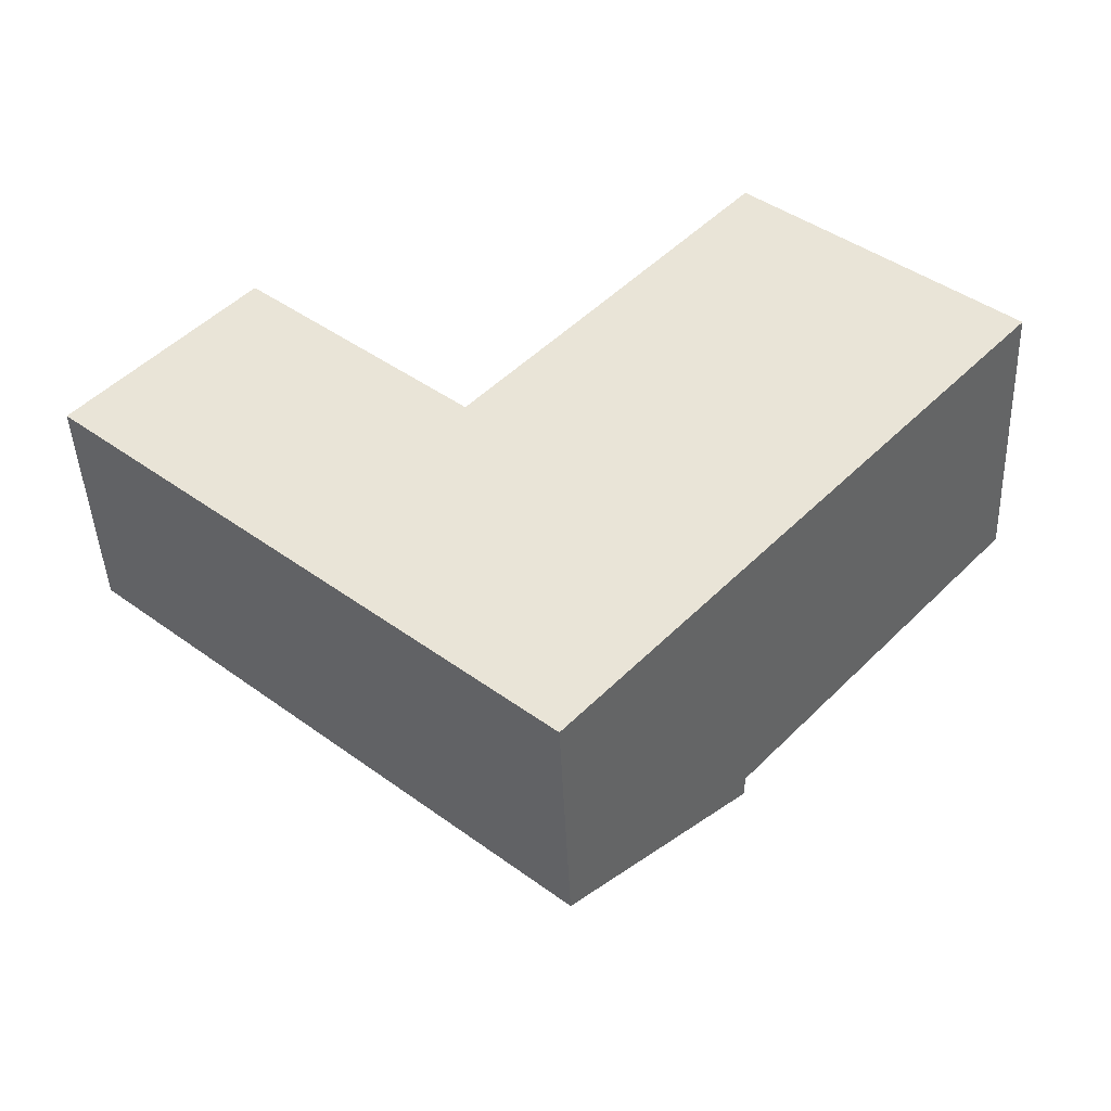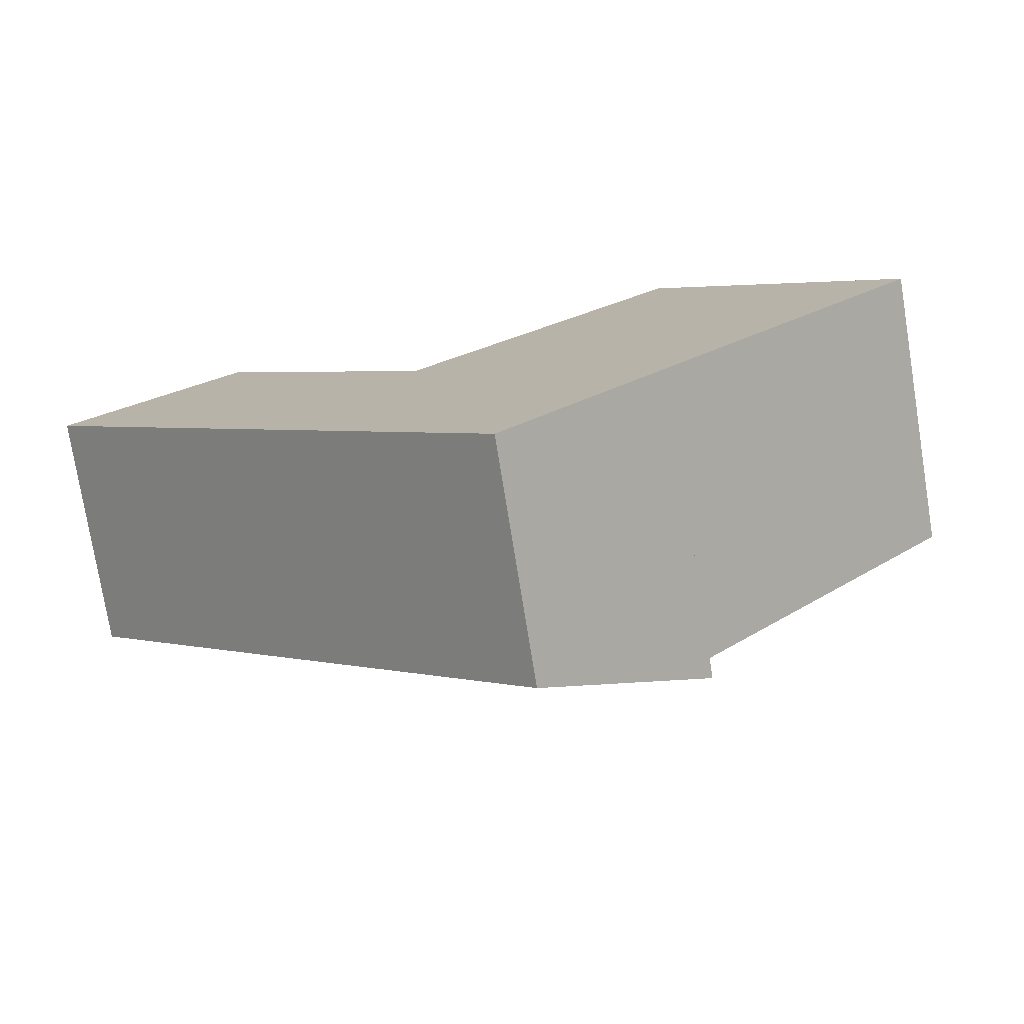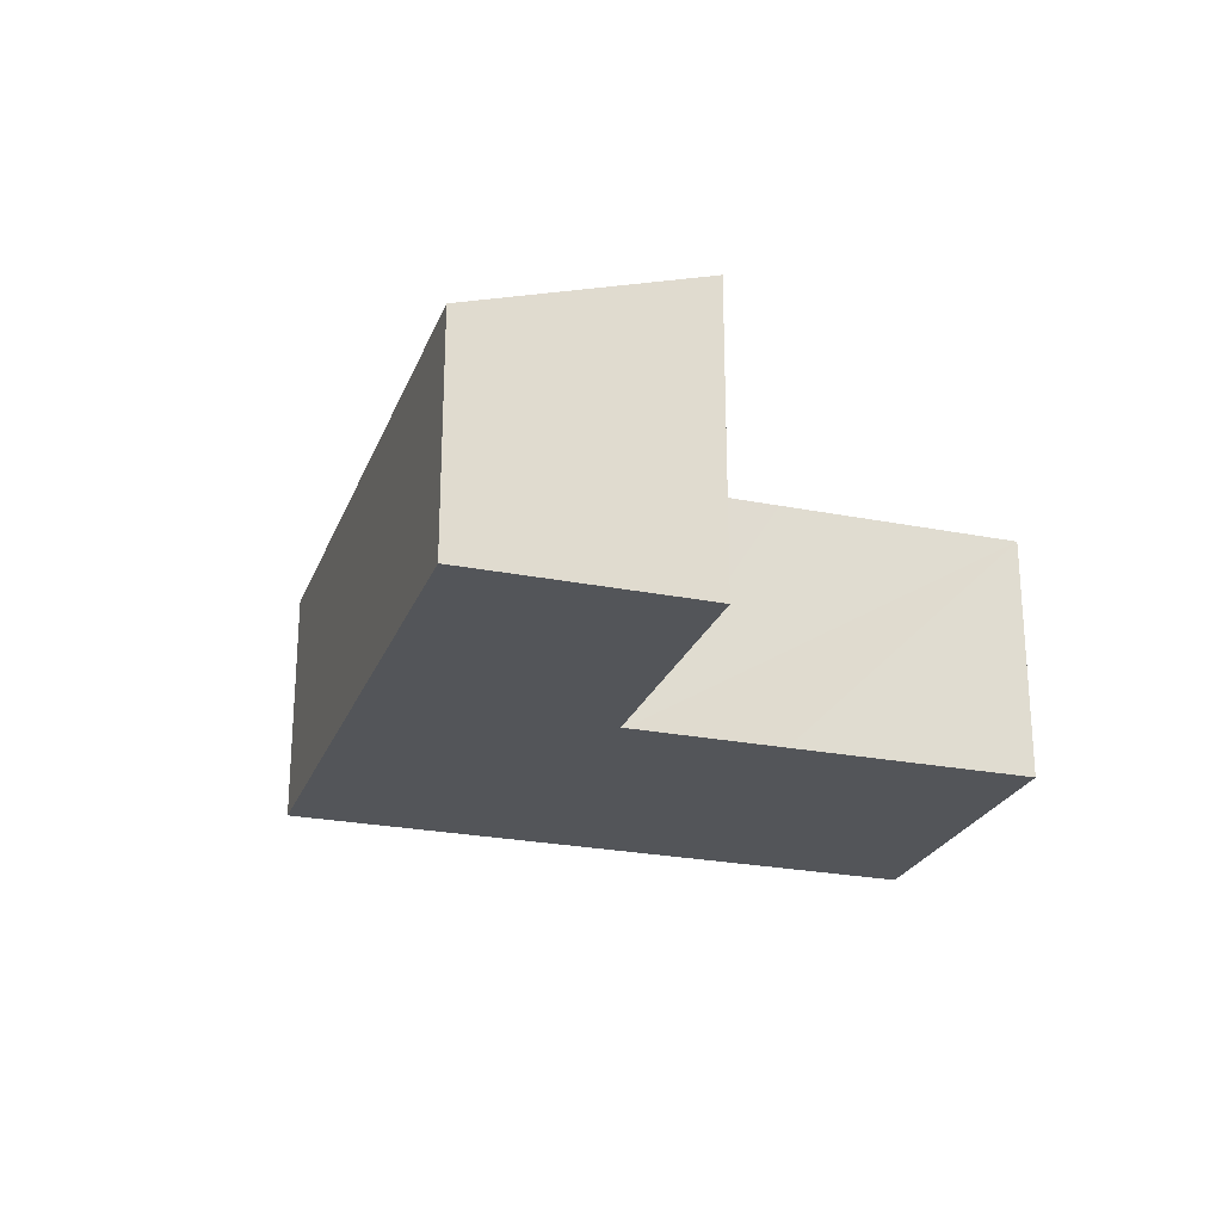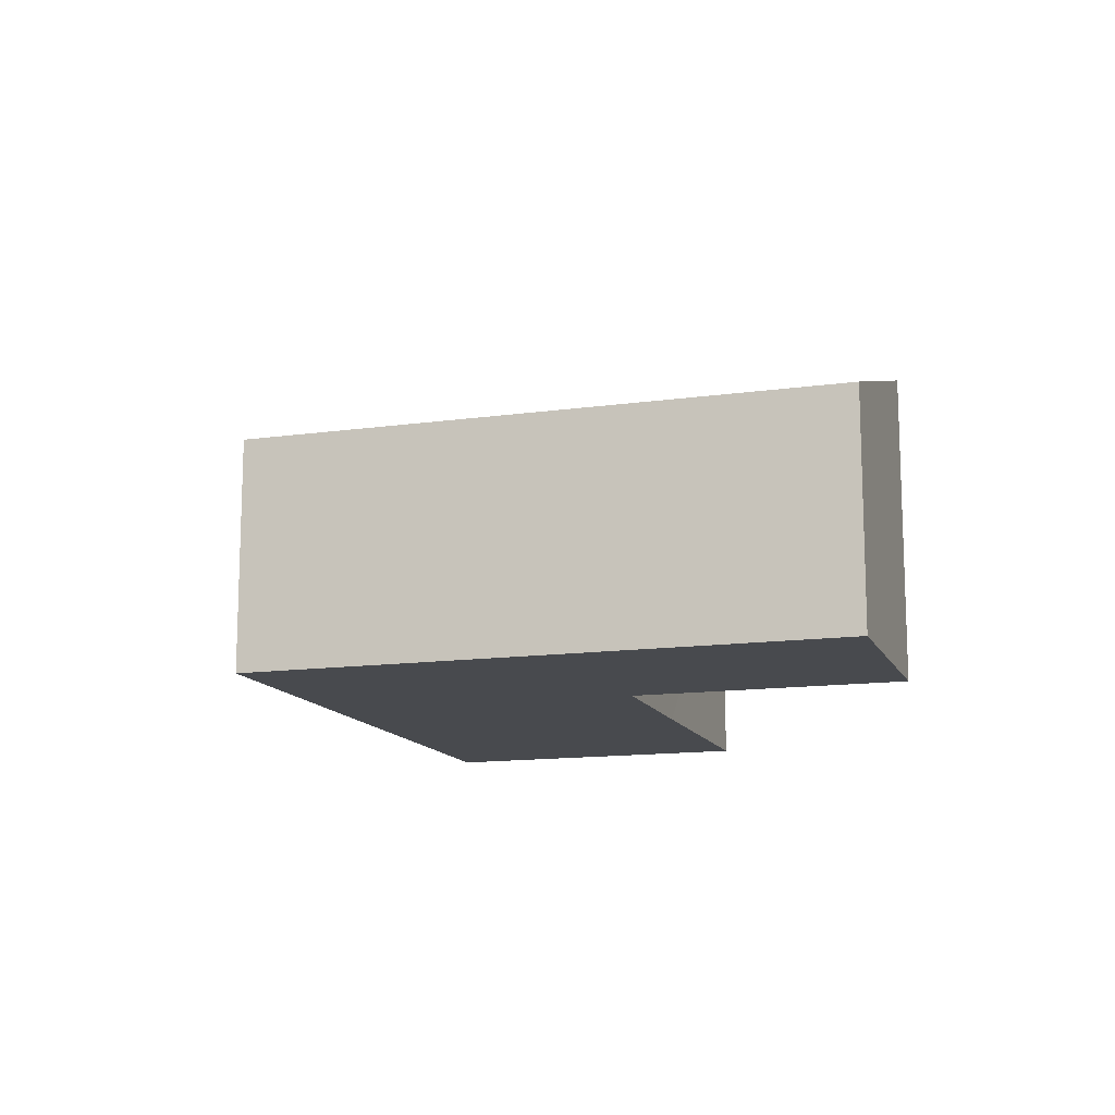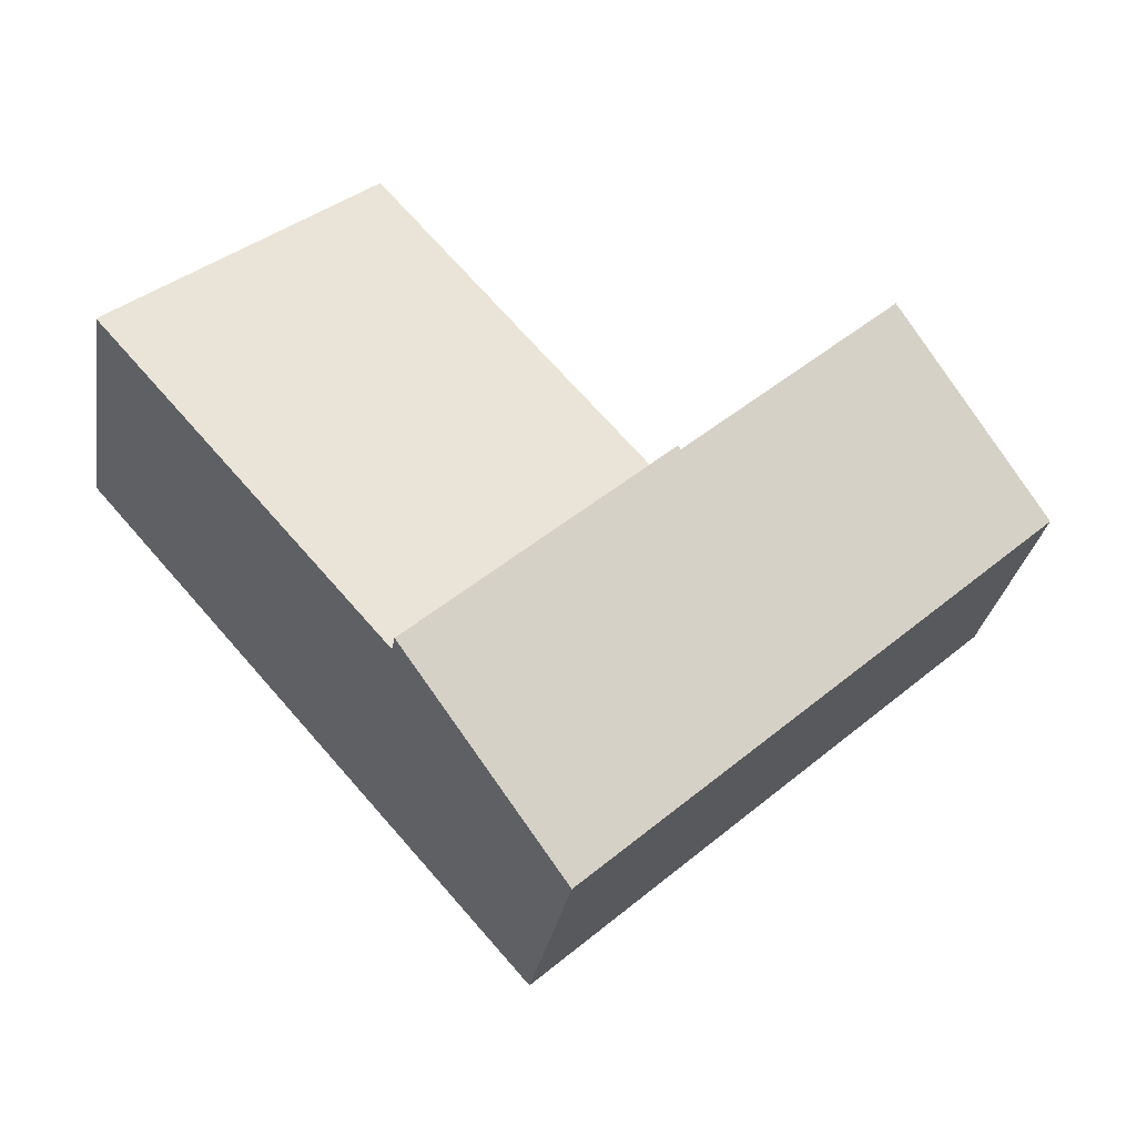
<metadata>
{"format":"obj","ext":"obj","renderer":"f3d","projection":"perspective","resolution":1024,"background":"white","views":[{"elev":-44.7,"azim":2.5,"up":"+Z"},{"elev":-76.5,"azim":9.2,"up":"+Z"},{"elev":-24.4,"azim":-66.6,"up":"+Y"},{"elev":-13.2,"azim":-120.9,"up":"+Y"},{"elev":-29.8,"azim":170.5,"up":"+Z"}]}
</metadata>
<code>
v  14.93 6.959 -5.287
v  15.56 6.008 7.348
v  21.55 6.959 2.136
v  11.52 6.012 2.767
v  9 6.013 -0.068
v  9 4.164e-18 -0.068
v  11.52 -1.694e-16 2.767
v  15.56 -4.499e-16 7.348
v  21.55 -1.308e-16 2.136
v  14.93 3.237e-16 -5.287
v  3.845 7.42 4.325
v  5.003 5.615 -4.401
v  0 5.615 3.438e-16
v  3.906 7.42 4.271
v  8.857 7.422 -0.077
v  11.01 5.615 -9.687
v  8.933 7.422 -0.144
v  9 7.453 -0.068
v  14.93 7.453 -5.287
v  8.933 8.817e-18 -0.144
v  8.857 4.715e-18 -0.077
v  3.845 -2.648e-16 4.325
v  3.906 -2.615e-16 4.271
v  0 0 0
v  11.01 5.932e-16 -9.687
v  5.003 2.695e-16 -4.401
g defaultobject
f 1 2 3
f 2 1 4
f 4 1 5
f 6 4 5
f 4 6 2
f 2 6 7
f 2 7 8
f 2 9 3
f 9 2 8
f 9 1 3
f 1 9 10
f 10 5 1
f 5 10 6
f 7 9 8
f 9 7 6
f 9 6 10
f 11 12 13
f 12 11 14
f 12 14 15
f 12 15 16
f 16 15 17
f 16 17 18
f 16 18 19
f 15 20 17
f 20 15 14
f 20 14 11
f 20 11 21
f 21 11 22
f 21 22 23
f 6 19 18
f 19 6 10
f 17 6 18
f 6 17 20
f 13 22 11
f 22 13 24
f 10 16 19
f 16 10 25
f 25 12 16
f 12 25 26
f 12 26 13
f 13 26 24
f 6 25 10
f 25 6 20
f 25 20 26
f 26 20 21
f 26 21 23
f 26 23 24
f 24 23 22

</code>
